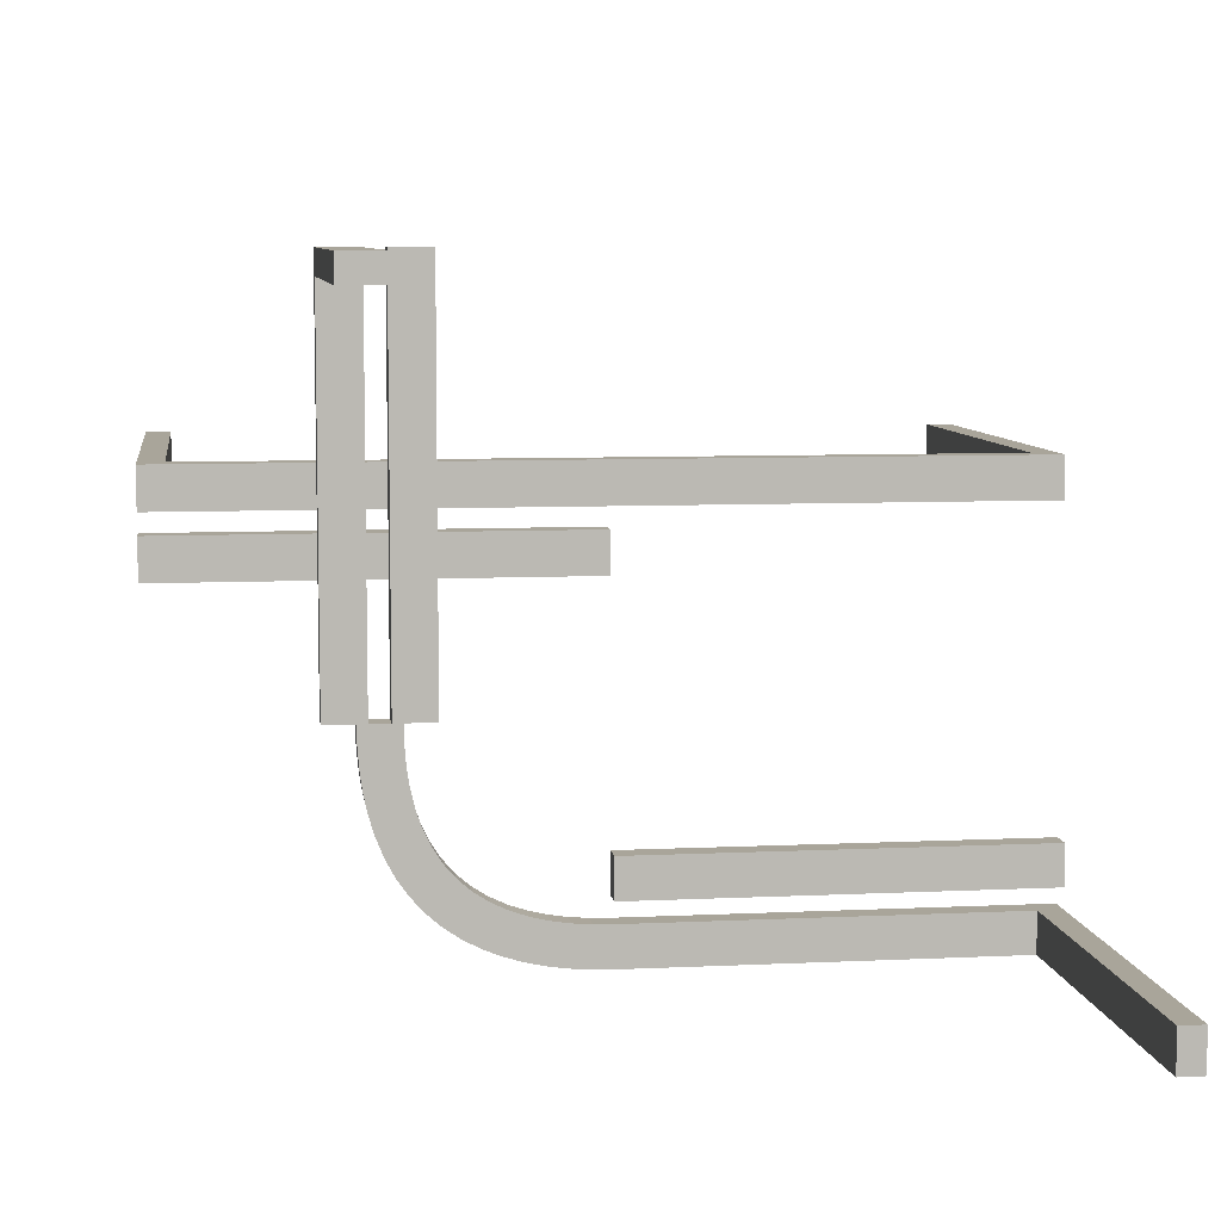
<metadata>
{"format":"obj","ext":"obj","renderer":"f3d","projection":"perspective","resolution":1024,"background":"white","views":[{"elev":7.5,"azim":172.2,"up":"+Y"}]}
</metadata>
<code>
v 0 0.2 0
v 0 0.2 0.03
v 0 -0.275 0
v 0 -0.275 -0.03
v 0 -0.275 0
v 0 -0.275 -0.03
v 0 0.25 0
v 0 0.25 0.03
v 0 -0.15 0
v 0 -0.15 -0.03
v 0 0.175 0
v 0 0.175 0.03
v 0 -0.225 0
v 0 -0.225 -0.03
v 0 -0.225 0
v 0 -0.225 -0.03
v 0 0.225 0
v 0 0.225 0.03
v 0 -0.175 0
v 0 -0.175 -0.03
v 0 0.15 0
v 0 0.15 0.03
v 0 -0.25 0
v 0 -0.25 -0.03
v 0 0.275 0
v 0 0.275 0.03
v 0 -0.2 0
v 0 -0.2 -0.03
v 0.1128 -0.2066 0
v 0.1128 -0.2066 -0.03
v 0.2 0.0625 0
v 0.2 0.0625 -0.03
v 0.2 0.125 0
v 0.2 0.125 -0.03
v 0.2 0.375 0
v 0.2 0.375 -0.03
v 0.2 0.4375 0
v 0.2 0.4375 -0.03
v 0.2066 -0.1128 0
v 0.2066 -0.1128 -0.03
v 0.1533 -0.1842 0
v 0.1533 -0.1842 -0.03
v 0.2138 -0.09145 0
v 0.2138 -0.09145 -0.03
v -0.1567 -0.275 -0.03
v -0.1567 -0.225 -0.03
v -0.1567 0.225 0.03
v -0.1567 0.275 0.03
v 0.07432 -0.2688 0
v 0.07432 -0.2688 -0.03
v 0.0625 0.2625 0
v 0.0625 0.1875 0
v 0.0625 0.1875 0.03
v 0.0625 0.25 0
v 0.0625 0.175 0
v 0.0625 0.175 0.03
v 0.0625 0.2375 0
v 0.0625 0.1625 0
v 0.0625 0.1625 0.03
v 0.06866 -0.2191 0
v 0.06866 -0.2191 -0.03
v 0.2625 0 0
v 0.2625 0 -0.03
v 0.2625 0.1667 0
v 0.2625 0.3333 0
v 0.2625 0.5 0
v 0.2625 0.5 -0.5
v 0.2625 0.5 -0.3333
v 0.2625 0.5 -0.1667
v 0.2625 0.47 -0.03
v 0.2625 0.47 -0.1867
v 0.2625 0.47 -0.3433
v 0.2625 0.47 -0.5
v 0.2625 0.3133 -0.03
v 0.2625 0.1567 -0.03
v -0.3133 -0.275 -0.03
v -0.3133 -0.225 -0.03
v -0.3133 0.225 0.03
v -0.3133 0.275 0.03
v 0.1667 0.225 0
v 0.1667 0.275 0
v 0.125 0.2 0
v 0.125 0.2 0.03
v 0.125 0.2625 0
v 0.125 0.1875 0
v 0.125 0.1875 0.03
v 0.125 0.25 0
v 0.125 0.175 0
v 0.125 0.175 0.03
v 0.125 0.2375 0
v 0.125 0.1625 0
v 0.125 0.1625 0.03
v 0.125 0.15 0
v 0.125 0.15 0.03
v 0.219 -0.06931 0
v 0.219 -0.06931 -0.03
v 0.2468 -0.1453 0
v 0.2468 -0.1453 -0.03
v -0.47 -0.275 -0.03
v -0.47 -0.275 -0.1867
v -0.47 -0.275 -0.3433
v -0.47 -0.275 -0.5
v -0.47 -0.225 -0.03
v -0.47 -0.225 -0.1867
v -0.47 -0.225 -0.3433
v -0.47 -0.225 -0.5
v -0.47 -0.2375 -0.4412
v -0.47 -0.2375 -0.3825
v -0.47 -0.25 -0.5
v -0.47 -0.25 -0.4412
v -0.47 -0.25 -0.3825
v -0.47 -0.2625 -0.4412
v -0.47 -0.2625 -0.3825
v 0.1665 -0.2355 0
v 0.1665 -0.2355 -0.03
v 0.2244 -0.02415 0
v 0.2244 -0.02415 -0.03
v 0.05066 -0.2723 0
v 0.05066 -0.2723 -0.03
v 0.1875 0 0
v 0.1875 0 -0.03
v 0.1875 0.125 0
v 0.1875 0.125 -0.03
v 0.1875 0.25 0
v 0.1875 0.25 -0.03
v 0.1875 0.375 0
v 0.1875 0.375 -0.03
v 0.1875 0.5 0
v 0.1875 0.5 -0.03
v 0.1343 -0.1964 0
v 0.1343 -0.1964 -0.03
v 0.1446 -0.2472 0
v 0.1446 -0.2472 -0.03
v 0.25 0 0
v 0.25 0 -0.03
v 0.25 0.2 0
v 0.25 0.2 0.03
v 0.25 0.15 0
v 0.25 0.15 0.03
v 0.05875 0.2625 0.03
v 0.05875 0.25 0.03
v 0.05875 0.2375 0.03
v 0.04668 -0.2225 0
v 0.04668 -0.2225 -0.03
v 0.3125 0 0
v 0.3125 0 -0.03
v 0.3125 0.1667 0
v 0.3125 0.3333 0
v 0.3125 0.5 0
v 0.3125 0.5 -0.5
v 0.3125 0.5 -0.3333
v 0.3125 0.5 -0.1667
v 0.3125 0.47 -0.03
v 0.3125 0.47 -0.1867
v 0.3125 0.47 -0.3433
v 0.3125 0.47 -0.5
v 0.3125 0.3133 -0.03
v 0.3125 0.1567 -0.03
v -0.47 0.2625 0.3825
v -0.47 0.2625 0.4412
v -0.47 0.25 0.3825
v -0.47 0.25 0.4412
v -0.47 0.25 0.5
v -0.47 0.2375 0.3825
v -0.47 0.2375 0.4412
v -0.47 0.225 0.5
v -0.47 0.225 0.3433
v -0.47 0.225 0.1867
v -0.47 0.225 0.03
v -0.47 0.275 0.5
v -0.47 0.275 0.3433
v -0.47 0.275 0.1867
v -0.47 0.275 0.03
v 0.02587 -0.2743 0
v 0.02587 -0.2743 -0.03
v 0.1175 0.2625 0.03
v 0.1175 0.25 0.03
v 0.1175 0.2375 0.03
v 0.375 0.2 0
v 0.375 0.2 0.03
v 0.375 0.1875 0
v 0.375 0.1875 0.03
v 0.375 0.175 0
v 0.375 0.175 0.03
v 0.375 0.1625 0
v 0.375 0.1625 0.03
v 0.375 0.15 0
v 0.375 0.15 0.03
v 0.3333 0.225 0
v 0.3333 0.275 0
v 0.2375 0 0
v 0.2375 0 -0.03
v 0.2375 0.125 0
v 0.2375 0.125 -0.03
v 0.2375 0.25 0
v 0.2375 0.25 -0.03
v 0.2375 0.375 0
v 0.2375 0.375 -0.03
v 0.2375 0.5 0
v 0.2375 0.5 -0.03
v 0.2723 -0.05008 0
v 0.2723 -0.05008 -0.03
v 0.4375 0.1875 0
v 0.4375 0.1875 0.03
v 0.4375 0.175 0
v 0.4375 0.175 0.03
v 0.4375 0.1625 0
v 0.4375 0.1625 0.03
v -0.1175 -0.2375 -0.03
v -0.1175 -0.25 -0.03
v -0.1175 -0.2625 -0.03
v 0.2225 -0.04672 0
v 0.2225 -0.04672 -0.03
v 0.3 0.0625 0
v 0.3 0.125 0
v 0.3 0.05875 -0.03
v 0.3 0.1175 -0.03
v 0.3 0.5 -0.4375
v 0.3 0.5 -0.375
v 0.3 0.47 -0.4412
v 0.3 0.47 -0.3825
v -0.5 0.2625 0.375
v -0.5 0.2625 0.4375
v -0.5 -0.275 0
v -0.5 -0.275 -0.5
v -0.5 -0.275 -0.3333
v -0.5 -0.275 -0.1667
v -0.5 0.25 0.375
v -0.5 0.25 0.4375
v -0.5 0.25 0.5
v -0.5 -0.15 0
v -0.5 -0.15 -0.03
v -0.5 -0.225 0
v -0.5 -0.225 -0.5
v -0.5 -0.225 -0.3333
v -0.5 -0.225 -0.1667
v -0.5 0.2375 0.375
v -0.5 0.2375 0.4375
v -0.5 -0.2375 -0.4375
v -0.5 -0.2375 -0.375
v -0.5 0.225 0
v -0.5 0.225 0.1667
v -0.5 0.225 0.3333
v -0.5 0.225 0.5
v -0.5 -0.175 0
v -0.5 -0.175 -0.03
v -0.5 -0.25 -0.5
v -0.5 -0.25 -0.4375
v -0.5 -0.25 -0.375
v -0.5 0.275 0
v -0.5 0.275 0.1667
v -0.5 0.275 0.3333
v -0.5 0.275 0.5
v -0.5 -0.2625 -0.4375
v -0.5 -0.2625 -0.375
v -0.5 -0.2 0
v -0.5 -0.2 -0.03
v 0.5 0.2 0
v 0.5 0.2 0.03
v 0.5 0.2625 0.375
v 0.5 0.2625 0.4375
v 0.5 0.25 0.375
v 0.5 0.25 0.4375
v 0.5 0.25 0.5
v 0.5 0.175 0
v 0.5 0.175 0.03
v 0.5 0.2375 0.375
v 0.5 0.2375 0.4375
v 0.5 0.225 0
v 0.5 0.225 0.1667
v 0.5 0.225 0.3333
v 0.5 0.225 0.5
v 0.5 0.15 0
v 0.5 0.15 0.03
v 0.5 0.275 0
v 0.5 0.275 0.1667
v 0.5 0.275 0.3333
v 0.5 0.275 0.5
v -0.4375 -0.1625 0
v -0.4375 -0.1625 -0.03
v -0.4375 -0.175 0
v -0.4375 -0.175 -0.03
v -0.4375 -0.1875 0
v -0.4375 -0.1875 -0.03
v 0.2052 -0.2052 0
v 0.2052 -0.2052 -0.03
v 0.2052 -0.2052 -0.015
v 0.225 0 0
v 0.225 0 -0.03
v 0.225 0.0625 0
v 0.225 0.0625 -0.03
v 0.225 0.125 0
v 0.225 0.125 -0.03
v 0.225 0.375 0
v 0.225 0.375 -0.03
v 0.225 0.4375 0
v 0.225 0.4375 -0.03
v 0.2351 -0.1671 0
v 0.2351 -0.1671 -0.03
v -0.3333 0.225 0
v -0.3333 0.275 0
v 0.1846 -0.1527 0
v 0.1846 -0.1527 -0.03
v -0.375 -0.15 0
v -0.375 -0.15 -0.03
v -0.375 -0.1625 0
v -0.375 -0.1625 -0.03
v -0.375 -0.175 0
v -0.375 -0.175 -0.03
v -0.375 -0.1875 0
v -0.375 -0.1875 -0.03
v -0.375 -0.2 0
v -0.375 -0.2 -0.03
v -0.1175 0.2625 0.03
v -0.1175 0.25 0.03
v -0.1175 0.2375 0.03
v 0.2875 0 0
v 0.2875 0 -0.03
v 0.2875 0.0625 0
v 0.2875 0.125 0
v 0.2875 0.05875 -0.03
v 0.2875 0.1175 -0.03
v 0.2875 0.5 -0.5
v 0.2875 0.5 -0.4375
v 0.2875 0.5 -0.375
v 0.2875 0.47 -0.5
v 0.2875 0.47 -0.4412
v 0.2875 0.47 -0.3825
v 0.47 0.2625 0.3825
v 0.47 0.2625 0.4412
v 0.47 0.25 0.3825
v 0.47 0.25 0.4412
v 0.47 0.25 0.5
v 0.47 0.2375 0.3825
v 0.47 0.2375 0.4412
v 0.47 0.225 0.5
v 0.47 0.225 0.3433
v 0.47 0.225 0.1867
v 0.47 0.225 0.03
v 0.47 0.275 0.5
v 0.47 0.275 0.3433
v 0.47 0.275 0.1867
v 0.47 0.275 0.03
v 0.1868 -0.2215 0
v 0.1868 -0.2215 -0.03
v 0.2744 -0.0251 0
v 0.2744 -0.0251 -0.03
v 0.2689 -0.07393 0
v 0.2689 -0.07393 -0.03
v -0.1667 -0.275 0
v -0.1667 -0.225 0
v -0.05875 0.2625 0.03
v -0.05875 0.25 0.03
v -0.05875 0.2375 0.03
v -0.05875 -0.2375 -0.03
v -0.05875 -0.25 -0.03
v -0.05875 -0.2625 -0.03
v -0.25 -0.15 0
v -0.25 -0.15 -0.03
v -0.25 -0.2 0
v -0.25 -0.2 -0.03
v -0.3333 -0.275 0
v -0.3333 -0.225 0
v 0.1698 -0.1698 0
v 0.1698 -0.1698 -0.03
v 0.1698 -0.1698 -0.015
v 0.09841 -0.2636 0
v 0.09841 -0.2636 -0.03
v 0.2565 -0.1217 0
v 0.2565 -0.1217 -0.03
v 0.2212 -0.1871 0
v 0.2212 -0.1871 -0.03
v 0.2637 -0.098 0
v 0.2637 -0.098 -0.03
v 0.2125 0 0
v 0.2125 0 -0.03
v 0.2125 0.0625 0
v 0.2125 0.0625 -0.03
v 0.2125 0.125 0
v 0.2125 0.125 -0.03
v 0.2125 0.375 0
v 0.2125 0.375 -0.03
v 0.2125 0.4375 0
v 0.2125 0.4375 -0.03
v 0.2125 0.5 0
v 0.2125 0.5 -0.03
v -0.125 0.2625 0
v -0.125 0.25 0
v -0.125 -0.15 0
v -0.125 -0.15 -0.03
v -0.125 0.2375 0
v -0.125 -0.1625 0
v -0.125 -0.1625 -0.03
v -0.125 -0.2375 0
v -0.125 -0.175 0
v -0.125 -0.175 -0.03
v -0.125 -0.25 0
v -0.125 -0.1875 0
v -0.125 -0.1875 -0.03
v -0.125 -0.2625 0
v -0.125 -0.2 0
v -0.125 -0.2 -0.03
v -0.1667 0.225 0
v -0.1667 0.275 0
v 0.3133 0.225 0.03
v 0.3133 0.275 0.03
v 0.275 0 0
v 0.275 0 -0.03
v 0.275 0.0625 0
v 0.275 0.125 0
v 0.275 0.05875 -0.03
v 0.275 0.1175 -0.03
v 0.275 0.5 -0.4375
v 0.275 0.5 -0.375
v 0.275 0.47 -0.4412
v 0.275 0.47 -0.3825
v 0.1219 -0.2564 0
v 0.1219 -0.2564 -0.03
v 0.197 -0.1332 0
v 0.197 -0.1332 -0.03
v -0.0625 0.2625 0
v -0.0625 0.25 0
v -0.0625 0.2375 0
v -0.0625 -0.1625 0
v -0.0625 -0.1625 -0.03
v -0.0625 -0.2375 0
v -0.0625 -0.175 0
v -0.0625 -0.175 -0.03
v -0.0625 -0.25 0
v -0.0625 -0.1875 0
v -0.0625 -0.1875 -0.03
v -0.0625 -0.2625 0
v 0.1567 0.225 0.03
v 0.1567 0.275 0.03
v 0.02347 -0.2244 0
v 0.02347 -0.2244 -0.03
v 0.09103 -0.2139 0
v 0.09103 -0.2139 -0.03
f 106 234 105
f 236 104 235
f 104 236 103
f 77 103 363
f 46 77 351
f 351 77 363
f 46 351 13
f 46 13 14
f 233 363 103
f 432 429 397
f 429 426 394
f 363 233 224
f 351 363 397
f 397 394 351
f 350 397 362
f 397 363 362
f 394 426 351
f 426 23 13
f 13 351 426
f 23 426 429
f 5 432 350
f 23 429 432
f 432 5 23
f 350 400 397
f 255 249 248
f 249 240 239
f 240 235 239
f 234 239 235
f 247 239 234
f 225 254 247
f 248 239 247
f 226 255 254
f 236 235 249
f 240 249 235
f 227 236 249
f 233 236 227
f 226 249 255
f 227 249 226
f 109 247 234
f 102 225 247
f 112 110 111
f 110 107 108
f 104 103 99
f 105 104 111
f 111 108 105
f 101 111 100
f 111 104 100
f 108 107 105
f 107 109 106
f 106 105 107
f 109 107 110
f 102 112 101
f 109 110 112
f 112 102 109
f 101 113 111
f 211 210 356
f 210 209 355
f 209 46 355
f 14 355 46
f 24 355 14
f 6 357 24
f 356 355 24
f 45 211 357
f 77 46 210
f 209 210 46
f 76 77 210
f 77 76 99
f 45 210 211
f 76 210 45
f 23 24 14
f 5 6 24
f 102 101 225
f 227 226 100
f 100 99 227
f 76 362 99
f 45 350 76
f 350 362 76
f 45 5 350
f 45 6 5
f 224 99 362
f 234 235 105
f 104 105 235
f 236 233 103
f 432 397 400
f 429 394 397
f 363 224 362
f 432 400 350
f 255 248 254
f 249 239 248
f 254 248 247
f 226 254 225
f 233 227 224
f 109 234 106
f 102 247 109
f 112 111 113
f 110 108 111
f 104 99 100
f 112 113 101
f 211 356 357
f 210 355 356
f 357 356 24
f 45 357 6
f 77 99 103
f 23 14 13
f 5 24 23
f 101 226 225
f 226 101 100
f 99 224 227
f 401 402 28
f 402 401 360
f 256 257 313
f 312 313 361
f 306 279 281
f 308 281 283
f 424 392 395
f 427 395 398
f 245 256 283
f 312 283 256
f 283 281 245
f 310 312 360
f 308 310 360
f 283 312 310
f 231 245 279
f 304 231 279
f 308 358 306
f 306 358 304
f 279 306 304
f 360 395 308
f 398 395 360
f 430 398 401
f 308 395 358
f 19 430 27
f 401 27 430
f 19 427 430
f 389 358 392
f 392 358 395
f 424 389 392
f 427 19 424
f 9 424 19
f 389 424 9
f 401 398 360
f 246 257 256
f 232 246 245
f 393 425 428
f 396 428 431
f 280 307 309
f 282 309 311
f 20 28 431
f 402 431 28
f 431 428 20
f 399 402 361
f 396 399 361
f 431 402 399
f 10 20 425
f 428 425 20
f 390 10 425
f 396 359 393
f 393 359 390
f 425 393 390
f 361 309 396
f 311 309 361
f 284 311 313
f 396 309 359
f 246 282 284
f 313 257 284
f 257 246 284
f 305 359 307
f 309 307 359
f 280 305 307
f 232 280 246
f 305 280 232
f 280 282 246
f 313 311 361
f 19 27 28
f 9 19 20
f 389 9 10
f 390 359 358
f 231 304 305
f 304 358 359
f 401 28 27
f 402 360 361
f 256 313 312
f 312 361 360
f 306 281 308
f 308 283 310
f 424 395 427
f 427 398 430
f 245 281 279
f 246 256 245
f 232 245 231
f 393 428 396
f 396 431 399
f 280 309 282
f 282 311 284
f 19 28 20
f 9 20 10
f 389 10 390
f 390 358 389
f 231 305 232
f 304 359 305
f 23 174 3
f 174 435 118
f 23 435 174
f 60 367 49
f 132 417 29
f 367 437 417
f 143 49 118
f 114 132 130
f 23 15 435
f 49 143 60
f 367 60 437
f 143 118 435
f 132 29 130
f 41 364 344
f 364 302 371
f 41 114 130
f 29 417 437
f 114 41 344
f 285 364 371
f 419 39 97
f 302 298 371
f 344 364 285
f 419 97 298
f 39 43 369
f 369 97 39
f 302 419 298
f 373 369 43
f 95 373 43
f 201 212 116
f 134 116 288
f 212 348 95
f 201 116 346
f 407 346 134
f 346 116 134
f 348 212 201
f 95 348 373
f 287 344 285
f 132 114 115
f 133 418 417
f 114 344 345
f 345 287 286
f 344 287 345
f 49 367 368
f 174 118 119
f 3 174 175
f 118 49 50
f 367 417 418
f 346 407 408
f 348 201 202
f 373 348 349
f 201 346 347
f 374 370 369
f 97 369 370
f 371 298 299
f 287 285 371
f 298 97 98
f 286 287 372
f 287 371 372
f 289 135 134
f 407 134 135
f 366 302 364
f 39 419 420
f 419 302 303
f 303 366 365
f 302 366 303
f 40 44 43
f 95 43 44
f 116 212 213
f 288 116 117
f 212 95 96
f 435 15 16
f 60 143 144
f 143 435 436
f 437 60 61
f 130 29 30
f 366 364 41
f 41 130 131
f 42 365 366
f 29 437 438
f 4 24 23
f 15 23 24
f 24 4 175
f 175 119 436
f 24 175 436
f 61 50 368
f 133 30 418
f 368 418 438
f 144 119 50
f 115 131 133
f 24 436 16
f 50 61 144
f 368 438 61
f 144 436 119
f 133 131 30
f 42 345 365
f 365 372 303
f 42 131 115
f 30 438 418
f 115 345 42
f 286 372 365
f 420 98 40
f 303 372 299
f 345 286 365
f 420 299 98
f 40 370 44
f 370 40 98
f 303 299 420
f 374 44 370
f 96 44 374
f 202 117 213
f 135 289 117
f 213 96 349
f 202 347 117
f 408 135 347
f 347 135 117
f 349 202 213
f 96 374 349
f 132 115 133
f 133 417 132
f 114 345 115
f 49 368 50
f 174 119 175
f 3 175 4
f 118 50 119
f 367 418 368
f 346 408 347
f 348 202 349
f 373 349 374
f 201 347 202
f 374 369 373
f 97 370 98
f 371 299 372
f 298 98 299
f 289 134 288
f 407 135 408
f 39 420 40
f 419 303 420
f 40 43 39
f 95 44 96
f 116 213 117
f 288 117 289
f 212 96 213
f 435 16 436
f 60 144 61
f 143 436 144
f 437 61 438
f 130 30 131
f 41 131 42
f 42 366 41
f 29 438 30
f 4 23 3
f 15 24 16
f 18 17 47
f 300 78 403
f 78 300 169
f 168 169 242
f 167 168 243
f 243 168 242
f 167 243 244
f 167 244 166
f 241 242 169
f 223 229 228
f 229 238 237
f 242 241 250
f 243 242 228
f 228 237 243
f 252 228 251
f 228 242 251
f 237 238 243
f 238 230 244
f 244 243 238
f 230 238 229
f 253 223 252
f 230 229 223
f 223 253 230
f 252 222 228
f 387 388 422
f 388 391 423
f 391 403 423
f 17 423 403
f 7 423 17
f 25 421 7
f 422 423 7
f 404 387 421
f 300 403 388
f 391 388 403
f 301 300 388
f 241 300 301
f 404 388 387
f 301 388 404
f 8 7 17
f 26 25 7
f 352 353 315
f 353 354 316
f 169 173 79
f 47 78 315
f 315 316 47
f 48 315 79
f 315 78 79
f 316 354 47
f 354 8 18
f 18 47 354
f 8 354 353
f 26 352 48
f 8 353 352
f 352 26 8
f 48 314 315
f 159 161 162
f 161 164 165
f 164 167 165
f 166 165 167
f 163 165 166
f 170 160 163
f 162 165 163
f 171 159 160
f 168 167 161
f 164 161 167
f 172 168 161
f 168 172 173
f 171 161 159
f 172 161 171
f 230 163 166
f 253 170 163
f 26 48 25
f 301 404 79
f 79 173 301
f 172 251 173
f 171 252 172
f 252 251 172
f 171 253 252
f 171 170 253
f 250 173 251
f 17 403 47
f 78 47 403
f 300 241 169
f 223 228 222
f 229 237 228
f 242 250 251
f 223 222 252
f 387 422 421
f 388 423 422
f 421 422 7
f 404 421 25
f 241 301 250
f 8 17 18
f 26 7 8
f 352 315 314
f 353 316 315
f 169 79 78
f 352 314 48
f 159 162 160
f 161 165 162
f 160 162 163
f 171 160 170
f 168 173 169
f 230 166 244
f 253 163 230
f 48 404 25
f 404 48 79
f 173 250 301
f 73 72 67
f 69 68 71
f 71 70 69
f 64 74 75
f 65 70 74
f 64 65 74
f 75 62 64
f 75 63 62
f 66 70 65
f 214 215 320
f 319 320 410
f 66 65 148
f 64 320 65
f 320 64 410
f 147 148 320
f 320 148 65
f 410 64 409
f 62 317 409
f 62 409 64
f 145 147 214
f 214 317 145
f 214 319 317
f 147 320 215
f 219 218 324
f 325 324 413
f 414 413 68
f 67 68 413
f 323 67 413
f 218 150 323
f 323 324 218
f 151 150 218
f 69 325 68
f 414 68 325
f 152 325 69
f 66 149 152
f 151 219 325
f 152 151 325
f 326 73 67
f 156 326 323
f 220 221 328
f 327 328 416
f 71 154 153
f 72 328 71
f 328 72 416
f 155 154 328
f 328 154 71
f 416 72 415
f 73 326 415
f 73 415 72
f 156 155 220
f 220 326 156
f 220 327 326
f 155 328 221
f 217 216 321
f 322 321 411
f 412 411 75
f 63 75 411
f 318 63 411
f 216 146 318
f 318 321 216
f 158 146 216
f 74 322 75
f 412 75 322
f 157 322 74
f 74 70 153
f 158 217 322
f 157 158 322
f 317 62 63
f 145 317 318
f 156 150 155
f 152 154 151
f 154 152 153
f 147 158 157
f 148 157 153
f 147 157 148
f 158 147 145
f 158 145 146
f 149 148 153
f 72 68 67
f 68 72 71
f 70 66 69
f 214 320 319
f 319 410 409
f 66 148 149
f 317 319 409
f 147 215 214
f 219 324 325
f 325 413 414
f 323 413 324
f 151 218 219
f 66 152 69
f 326 67 323
f 156 323 150
f 220 328 327
f 327 416 415
f 71 153 70
f 326 327 415
f 155 221 220
f 217 321 322
f 322 411 412
f 318 411 321
f 158 216 217
f 74 153 157
f 317 63 318
f 145 318 146
f 150 151 155
f 154 155 151
f 152 149 153
f 193 191 192
f 194 196 195
f 199 197 198
f 197 195 196
f 35 381 383
f 381 294 296
f 31 377 379
f 377 290 292
f 385 296 199
f 197 199 296
f 383 296 385
f 197 296 294
f 294 381 195
f 37 383 385
f 126 37 128
f 385 128 37
f 35 37 126
f 35 124 381
f 381 124 379
f 126 124 35
f 195 197 294
f 292 193 195
f 290 193 292
f 379 292 195
f 193 290 191
f 375 191 290
f 124 33 379
f 31 33 122
f 33 124 122
f 120 375 31
f 377 31 375
f 122 120 31
f 375 290 377
f 379 195 381
f 386 385 199
f 129 128 385
f 34 380 378
f 380 293 291
f 38 384 382
f 384 297 295
f 376 291 192
f 194 192 291
f 291 376 378
f 293 196 194
f 380 196 293
f 291 293 194
f 121 32 376
f 378 376 32
f 123 32 121
f 380 34 125
f 34 123 125
f 32 123 34
f 196 380 382
f 295 196 382
f 297 198 295
f 380 125 382
f 386 297 384
f 198 297 200
f 200 297 386
f 127 36 125
f 382 125 36
f 38 36 127
f 129 386 38
f 127 129 38
f 38 386 384
f 198 196 295
f 375 376 192
f 120 121 376
f 122 123 121
f 123 122 124
f 128 129 127
f 126 127 125
f 193 192 194
f 194 195 193
f 199 198 200
f 197 196 198
f 35 383 37
f 381 296 383
f 31 379 33
f 377 292 379
f 386 199 200
f 129 385 386
f 34 378 32
f 380 291 378
f 38 382 36
f 384 295 382
f 375 192 191
f 120 376 375
f 122 121 120
f 123 124 125
f 128 127 126
f 126 125 124
f 82 83 2
f 83 82 136
f 258 259 180
f 179 180 137
f 185 207 205
f 183 205 203
f 58 91 88
f 55 88 85
f 265 258 203
f 179 203 258
f 203 205 265
f 181 179 136
f 183 181 136
f 203 179 181
f 273 265 207
f 205 207 265
f 187 273 207
f 183 138 185
f 185 138 187
f 207 185 187
f 136 88 183
f 85 88 136
f 52 85 82
f 183 88 138
f 11 55 52
f 82 1 52
f 1 11 52
f 93 138 91
f 88 91 138
f 58 93 91
f 21 58 11
f 93 58 21
f 58 55 11
f 82 85 136
f 266 259 258
f 274 266 265
f 92 59 56
f 89 56 53
f 208 186 184
f 206 184 182
f 12 2 53
f 83 53 2
f 53 56 12
f 86 83 137
f 89 86 137
f 53 83 86
f 22 12 59
f 56 59 12
f 94 22 59
f 89 139 92
f 92 139 94
f 59 92 94
f 137 184 89
f 182 184 137
f 204 182 180
f 89 184 139
f 266 206 204
f 180 259 204
f 259 266 204
f 188 139 186
f 184 186 139
f 208 188 186
f 274 208 266
f 188 208 274
f 208 206 266
f 180 182 137
f 11 1 2
f 21 11 12
f 93 21 22
f 94 139 138
f 273 187 188
f 187 138 139
f 82 2 1
f 83 136 137
f 258 180 179
f 179 137 136
f 185 205 183
f 183 203 181
f 58 88 55
f 55 85 52
f 266 258 265
f 274 265 273
f 92 56 89
f 89 53 86
f 208 184 206
f 206 182 204
f 11 2 12
f 21 12 22
f 93 22 94
f 94 138 93
f 273 188 274
f 187 139 188
f 336 272 337
f 270 338 271
f 338 270 339
f 405 339 189
f 433 405 80
f 80 405 189
f 433 80 17
f 433 17 18
f 269 189 339
f 51 54 87
f 54 57 90
f 189 269 275
f 80 189 87
f 87 90 80
f 81 87 190
f 87 189 190
f 90 57 80
f 57 7 17
f 17 80 57
f 7 57 54
f 25 51 81
f 7 54 51
f 51 25 7
f 81 84 87
f 260 262 263
f 262 267 268
f 267 271 268
f 272 268 271
f 264 268 272
f 278 261 264
f 263 268 264
f 277 260 261
f 270 271 262
f 267 262 271
f 276 270 262
f 269 270 276
f 277 262 260
f 276 262 277
f 333 264 272
f 340 278 264
f 330 332 331
f 332 335 334
f 338 339 343
f 337 338 331
f 331 334 337
f 341 331 342
f 331 338 342
f 334 335 337
f 335 333 336
f 336 337 335
f 333 335 332
f 340 330 341
f 333 332 330
f 330 340 333
f 341 329 331
f 176 177 141
f 177 178 142
f 178 433 142
f 18 142 433
f 8 142 18
f 26 140 8
f 141 142 8
f 434 176 140
f 405 433 177
f 178 177 433
f 406 405 177
f 405 406 343
f 434 177 176
f 406 177 434
f 7 8 18
f 25 26 8
f 340 341 278
f 276 277 342
f 342 343 276
f 406 190 343
f 434 81 406
f 81 190 406
f 434 25 81
f 434 26 25
f 275 343 190
f 272 271 337
f 338 337 271
f 270 269 339
f 51 87 84
f 54 90 87
f 189 275 190
f 51 84 81
f 260 263 261
f 262 268 263
f 261 263 264
f 277 261 278
f 269 276 275
f 333 272 336
f 340 264 333
f 330 331 329
f 332 334 331
f 338 343 342
f 330 329 341
f 176 141 140
f 177 142 141
f 140 141 8
f 434 140 26
f 405 343 339
f 7 18 17
f 25 8 7
f 341 277 278
f 277 341 342
f 343 275 276

</code>
